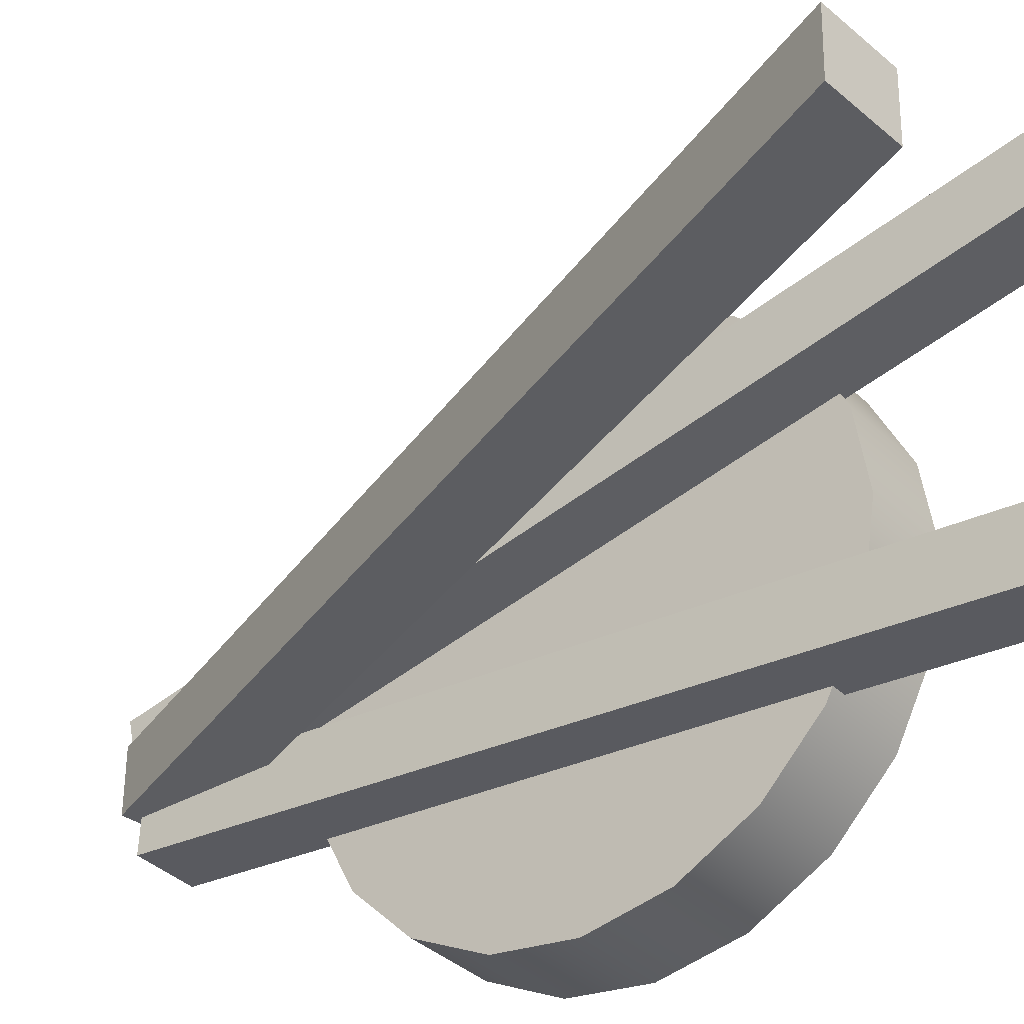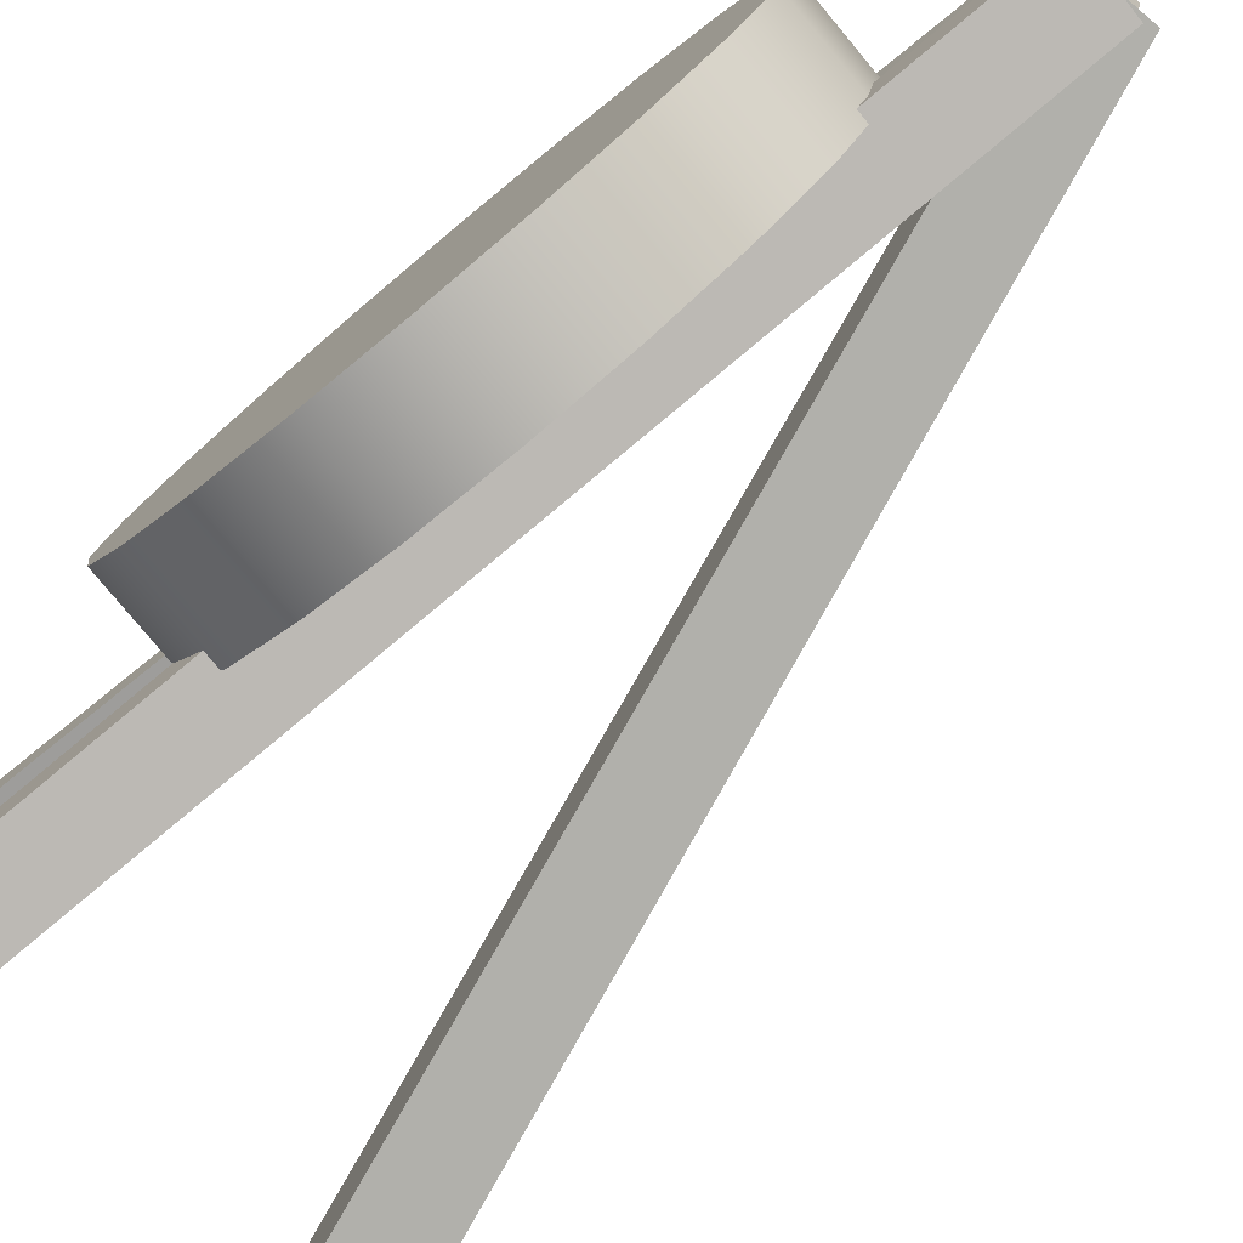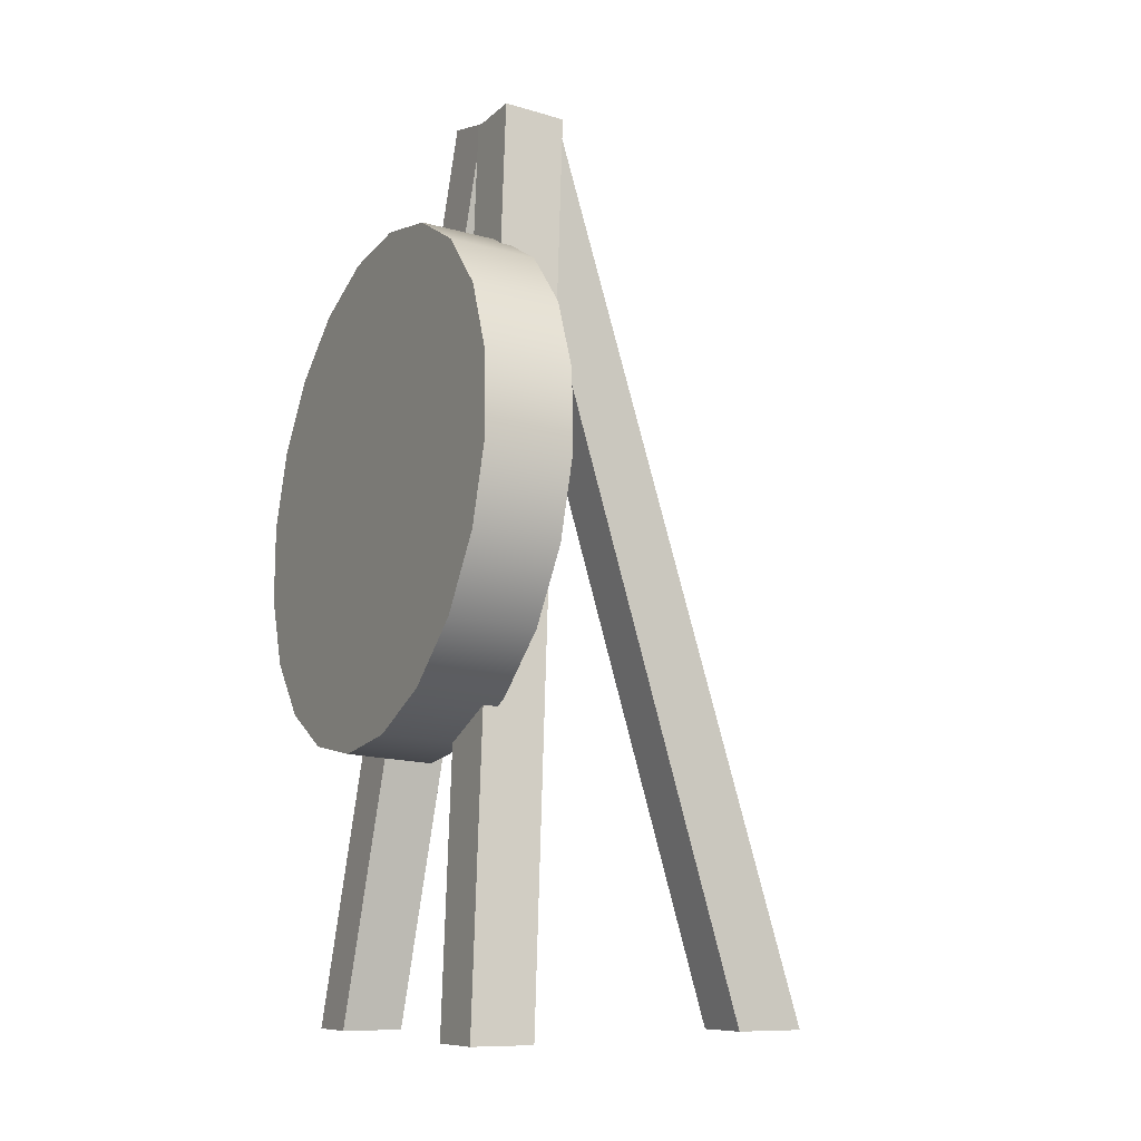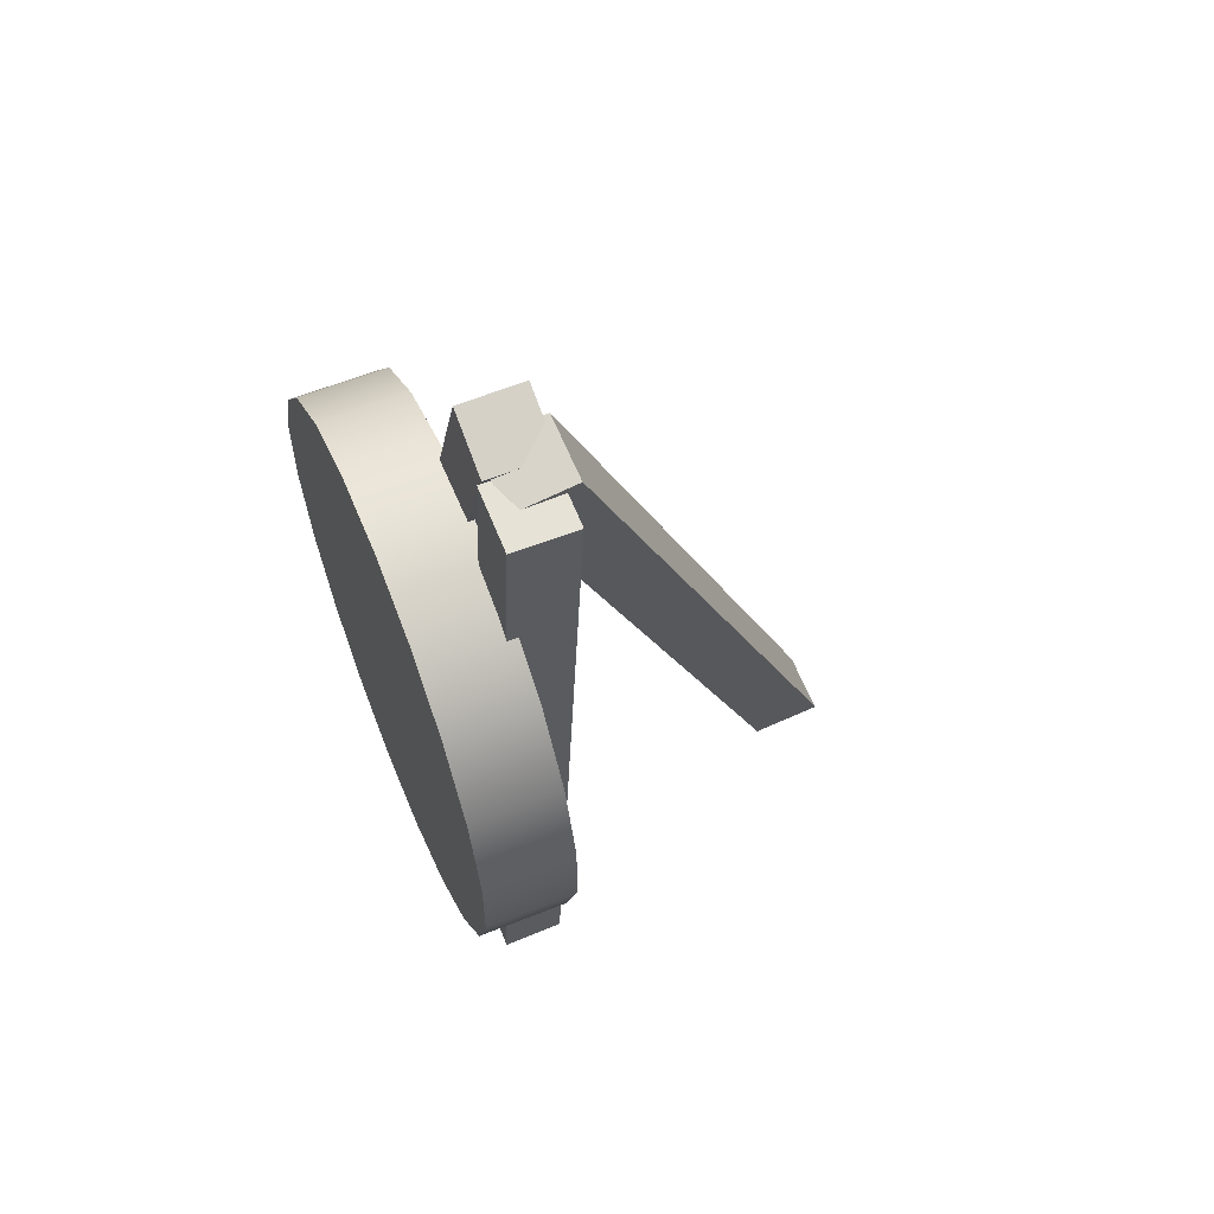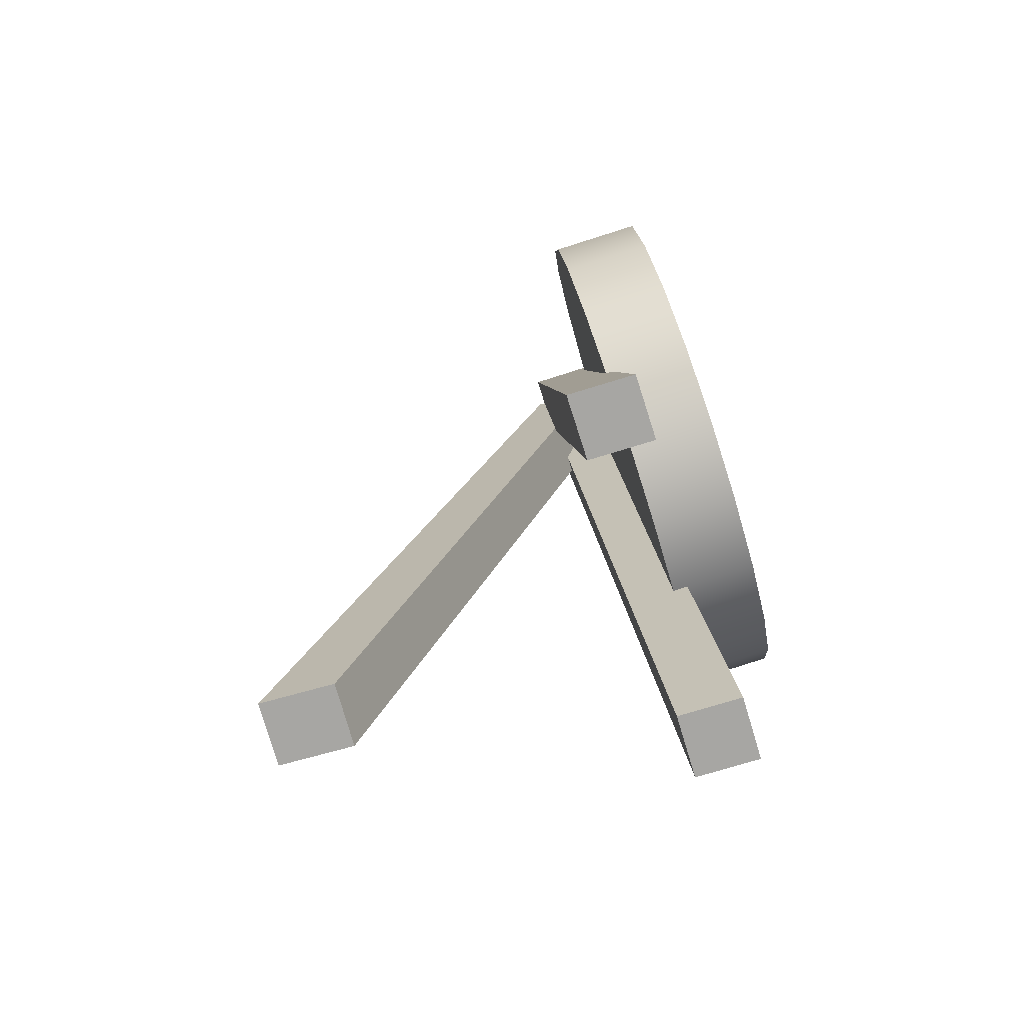
<metadata>
{"format":"obj","ext":"obj","renderer":"f3d","projection":"perspective","resolution":1024,"background":"white","views":[{"elev":-35.3,"azim":-47.5,"up":"+Z"},{"elev":-79.4,"azim":133.8,"up":"+Z"},{"elev":-9.0,"azim":152.3,"up":"+Y"},{"elev":69.7,"azim":157.9,"up":"+Y"},{"elev":-74.2,"azim":17.1,"up":"+Y"}]}
</metadata>
<code>
g default
v -4.584 30.38 -1.759
v -2.47 30.15 -1.818
v -14.02 -0.1988 -1.502
v -11.56 -0.1981 -1.571
v -13.95 -0.199 0.6234
v -11.5 -0.1983 0.5554
v -4.52 30.43 0.3666
v -2.405 30.2 0.3081
v -0.8746 8.969 -2.71
v -0.9615 10.21 -5.155
v -1.097 12.15 -7.095
v -1.267 14.59 -8.34
v -1.456 17.29 -8.77
v -1.645 19.99 -8.34
v -1.816 22.43 -7.095
v -1.951 24.37 -5.155
v -2.038 25.61 -2.71
v -2.068 26.04 0
v -2.038 25.61 2.71
v -1.951 24.37 5.155
v -1.816 22.43 7.095
v -1.645 19.99 8.34
v -1.456 17.29 8.769
v -1.267 14.59 8.34
v -1.097 12.15 7.095
v -0.9615 10.21 5.155
v -0.8746 8.969 2.71
v -0.8446 8.541 0
v 2.038 9.173 -2.71
v 1.951 10.42 -5.155
v 1.816 12.35 -7.095
v 1.645 14.79 -8.34
v 1.456 17.49 -8.77
v 1.267 20.2 -8.34
v 1.097 22.63 -7.095
v 0.9615 24.57 -5.155
v 0.8746 25.81 -2.71
v 0.8446 26.24 0
v 0.8746 25.81 2.71
v 0.9615 24.57 5.155
v 1.097 22.63 7.095
v 1.267 20.2 8.34
v 1.456 17.49 8.769
v 1.645 14.79 8.34
v 1.816 12.35 7.095
v 1.951 10.42 5.155
v 2.038 9.173 2.71
v 2.068 8.745 0
v -1.456 17.29 0
v 1.456 17.49 0
v -2.182 30.33 -0.7495
v -4.307 30.2 -0.7495
v 0.04549 -0.1998 5.053
v -2.079 -0.1996 5.053
v 0.01911 -0.2006 7.135
v -2.105 -0.2003 7.135
v -2.209 30.77 1.332
v -4.333 30.64 1.332
v -4.161 30.01 -0.749
v -2.042 30.2 -0.749
v -1.754 -0.1976 -3.561
v 0.3647 -0.1982 -3.561
v -1.765 -0.198 -5.685
v 0.3543 -0.1981 -5.685
v -4.171 30.12 -2.874
v -2.052 30.32 -2.874
g polySurface1
f 1 2 4 3
f 3 4 6 5
f 5 6 8 7
f 7 8 2 1
f 2 8 6 4
f 7 1 3 5
f 9 10 30 29
f 10 11 31 30
f 11 12 32 31
f 12 13 33 32
f 13 14 34 33
f 14 15 35 34
f 15 16 36 35
f 16 17 37 36
f 17 18 38 37
f 18 19 39 38
f 19 20 40 39
f 20 21 41 40
f 21 22 42 41
f 22 23 43 42
f 23 24 44 43
f 24 25 45 44
f 25 26 46 45
f 26 27 47 46
f 27 28 48 47
f 28 9 29 48
f 10 9 49
f 11 10 49
f 12 11 49
f 13 12 49
f 14 13 49
f 15 14 49
f 16 15 49
f 17 16 49
f 18 17 49
f 19 18 49
f 20 19 49
f 21 20 49
f 22 21 49
f 23 22 49
f 24 23 49
f 25 24 49
f 26 25 49
f 27 26 49
f 28 27 49
f 9 28 49
f 29 30 50
f 30 31 50
f 31 32 50
f 32 33 50
f 33 34 50
f 34 35 50
f 35 36 50
f 36 37 50
f 37 38 50
f 38 39 50
f 39 40 50
f 40 41 50
f 41 42 50
f 42 43 50
f 43 44 50
f 44 45 50
f 45 46 50
f 46 47 50
f 47 48 50
f 48 29 50
f 51 53 54 52
f 53 55 56 54
f 55 57 58 56
f 57 51 52 58
f 52 54 56 58
f 57 55 53 51
f 59 61 62 60
f 61 63 64 62
f 63 65 66 64
f 65 59 60 66
f 60 62 64 66
f 65 63 61 59

</code>
